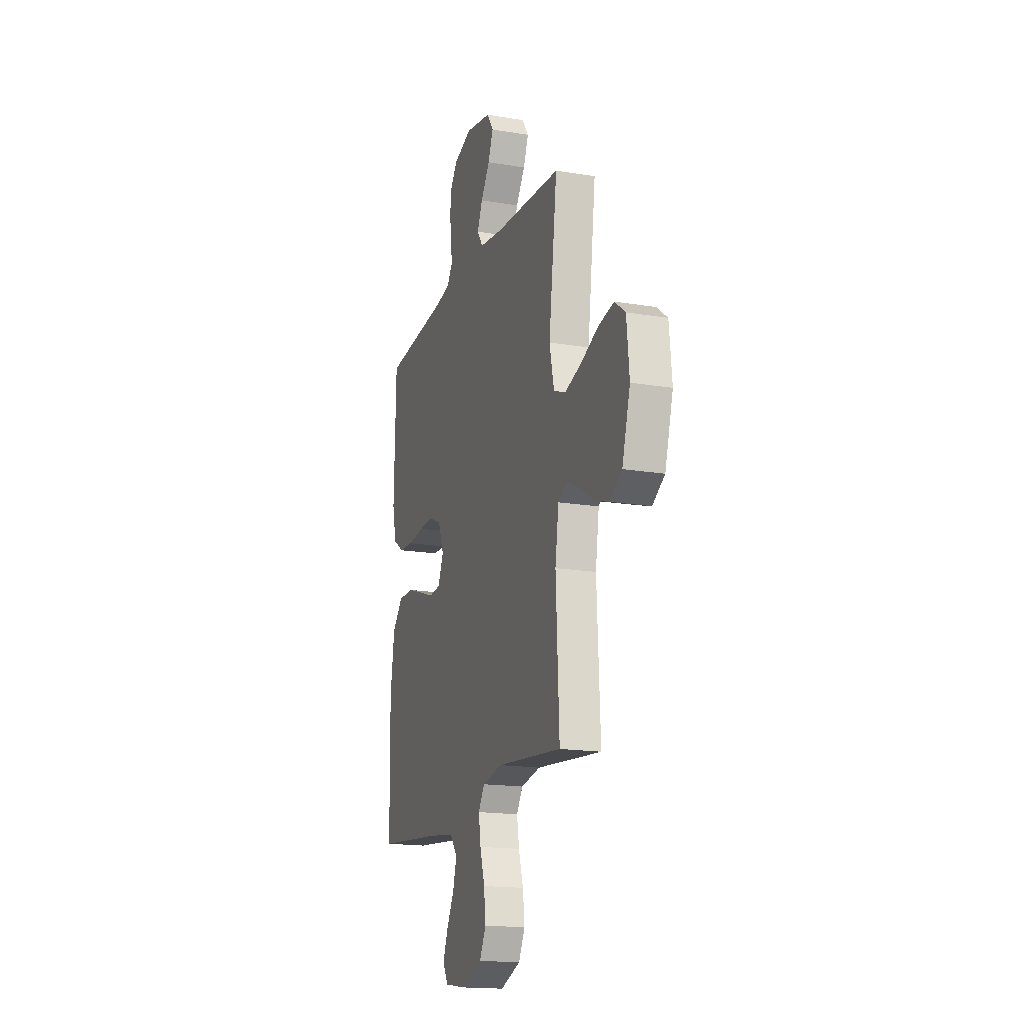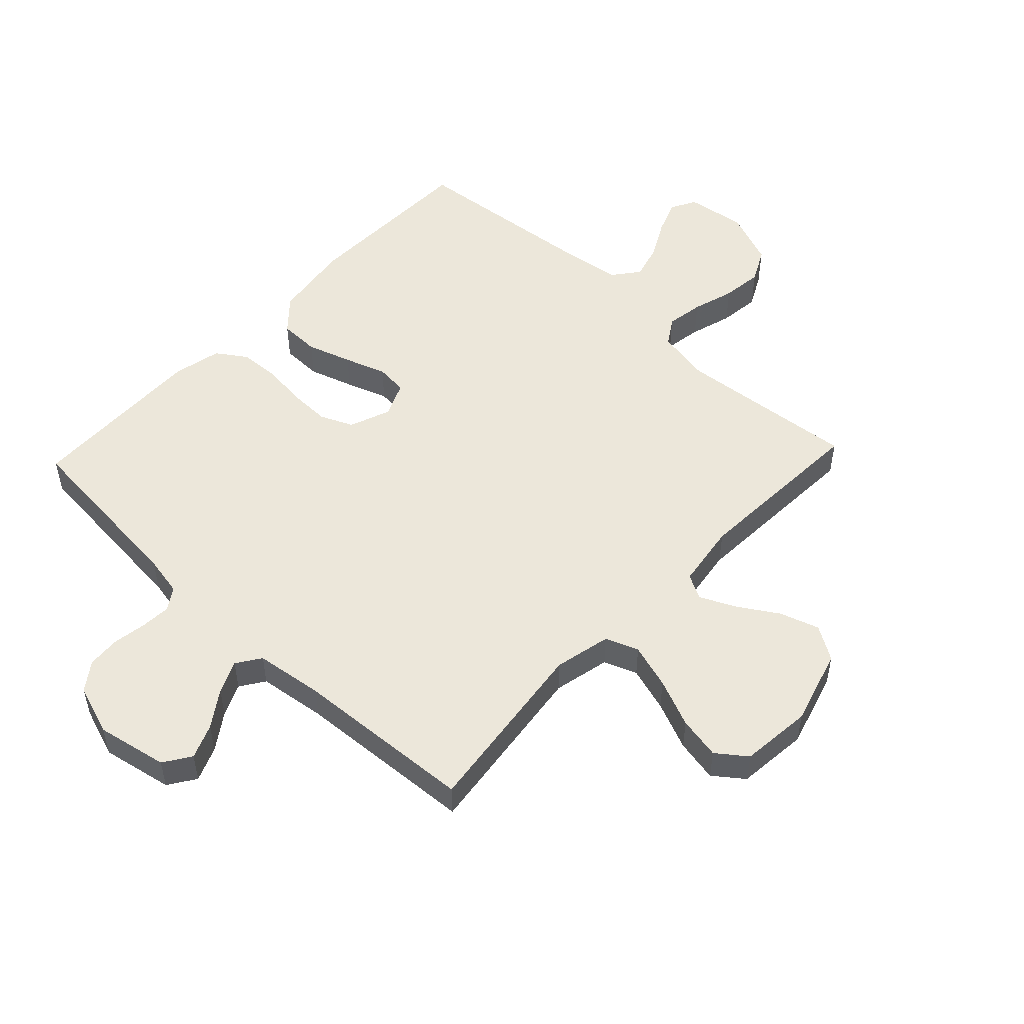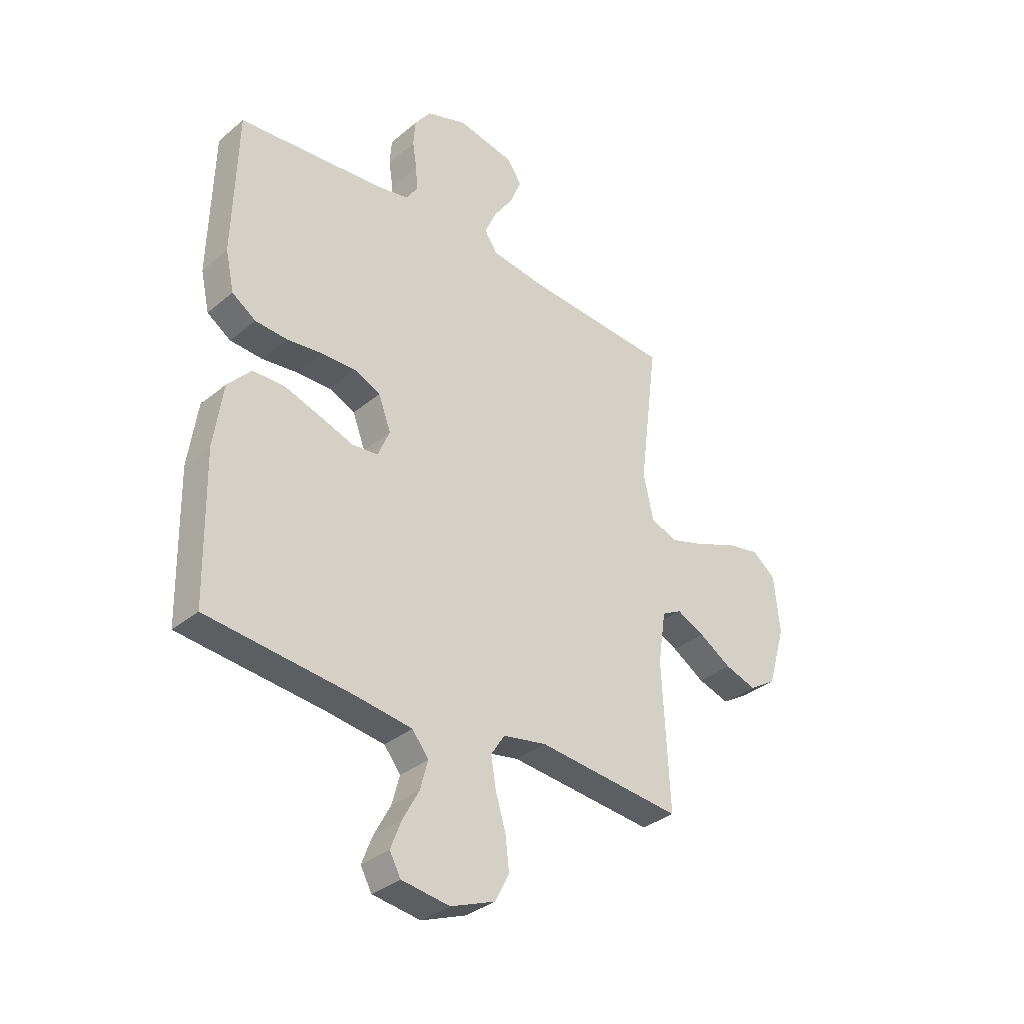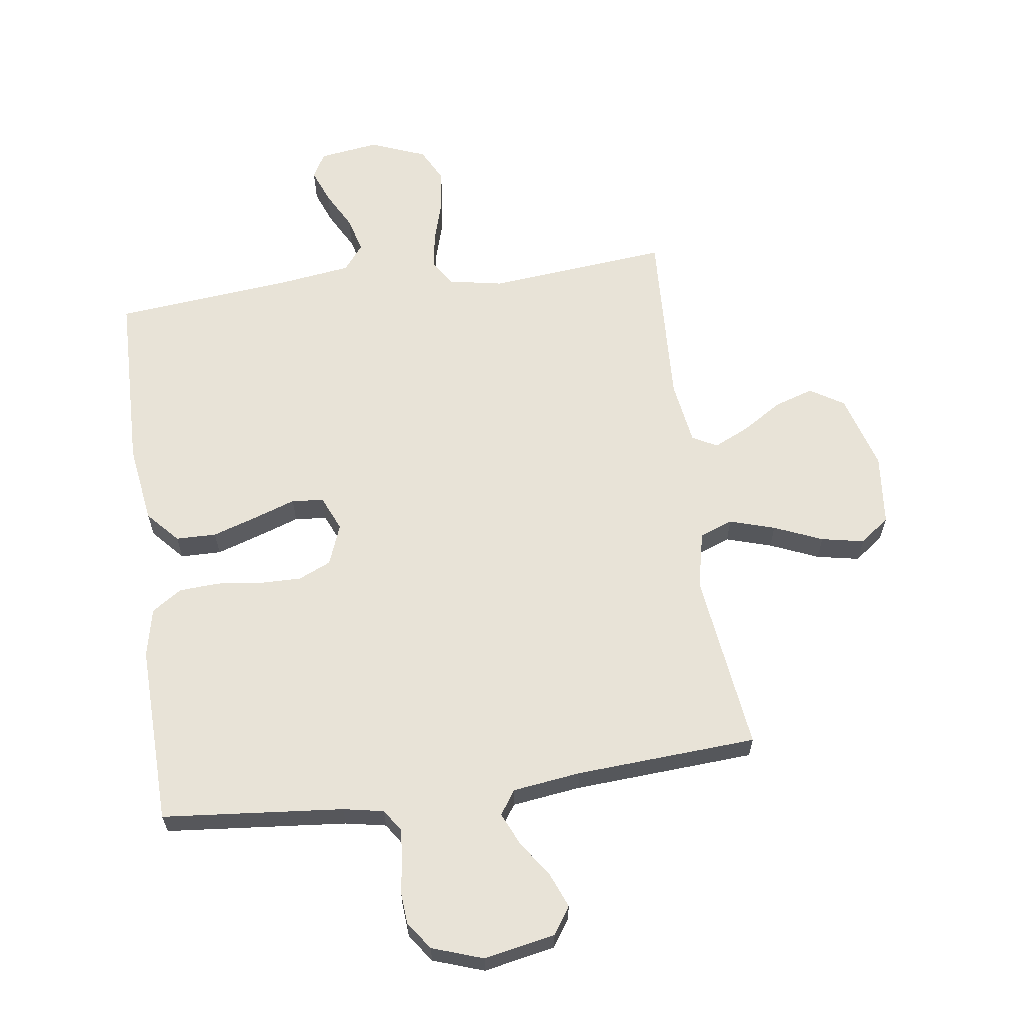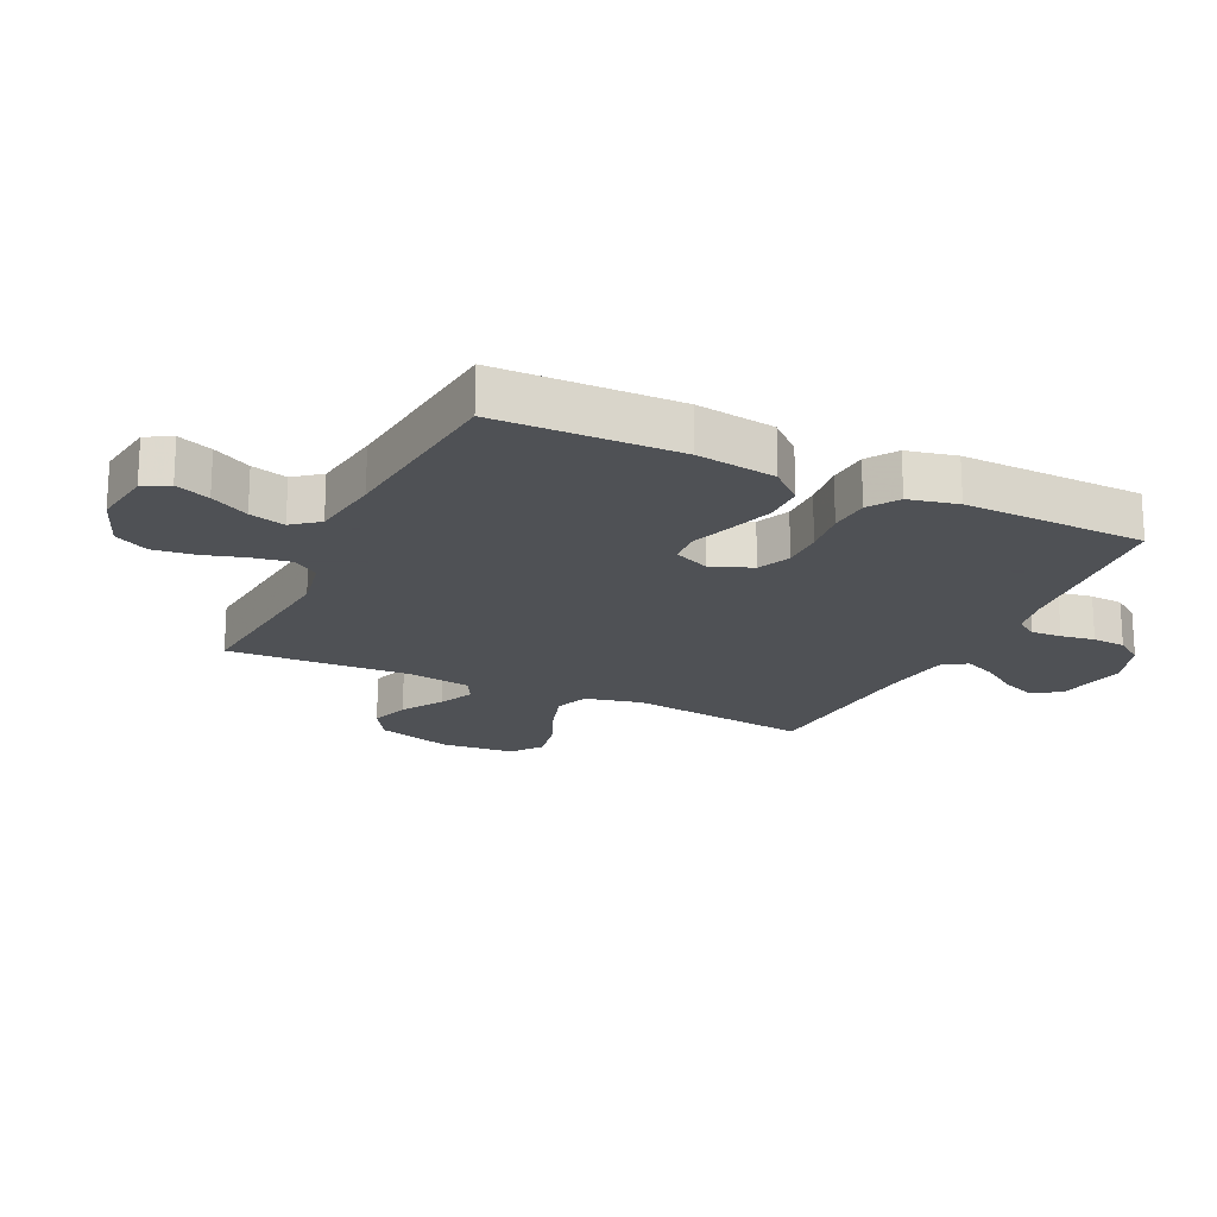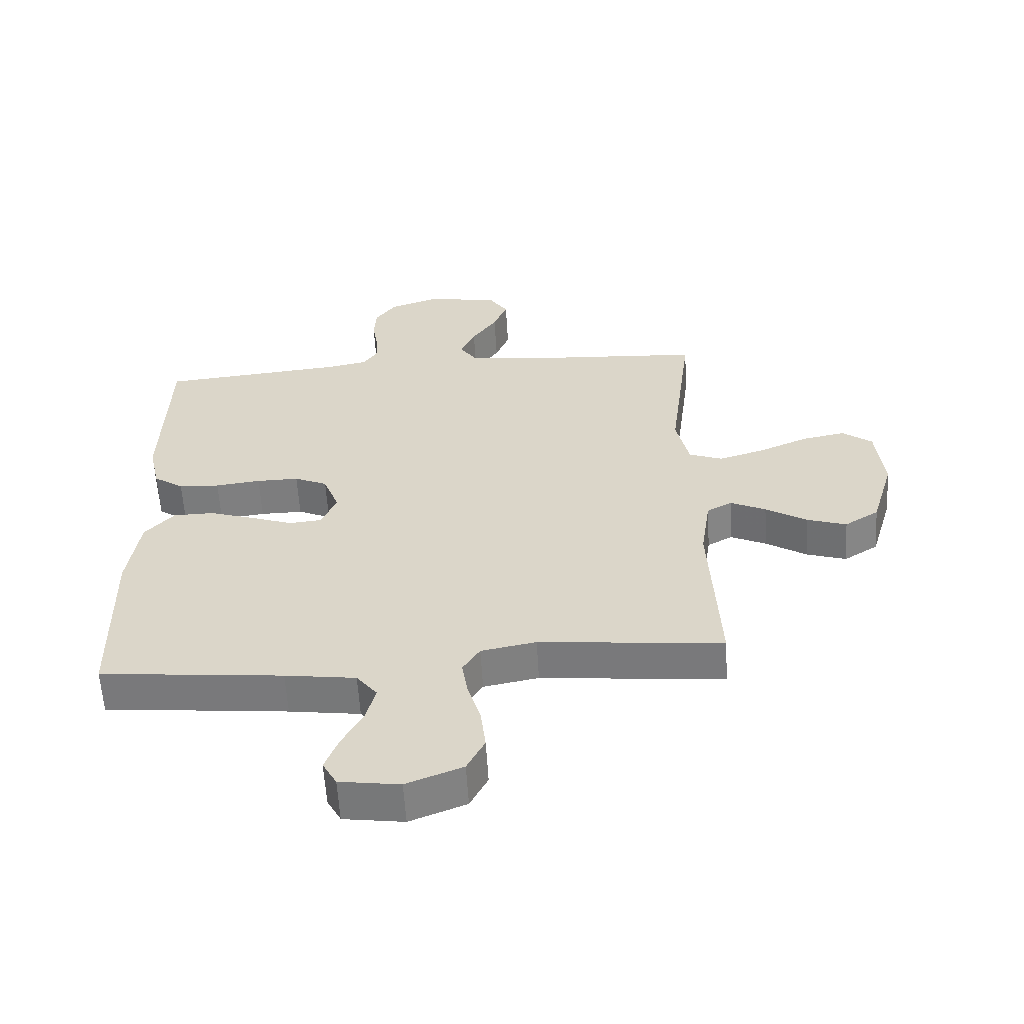
<metadata>
{"format":"obj","ext":"obj","renderer":"f3d","projection":"perspective","resolution":1024,"background":"white","views":[{"elev":-17.2,"azim":71.5,"up":"+Z"},{"elev":51.6,"azim":43.3,"up":"+Y"},{"elev":-34.1,"azim":-41.9,"up":"+Z"},{"elev":62.4,"azim":-7.9,"up":"+Y"},{"elev":-19.5,"azim":-115.4,"up":"+Y"},{"elev":-59.0,"azim":3.4,"up":"+Z"}]}
</metadata>
<code>
v 0.5 0.07 0.5
v 0.462 0.07 0.2
v 0.483 0.07 0.106
v 0.538 0.07 0.085
v 0.613 0.07 0.108
v 0.693 0.07 0.142
v 0.764 0.07 0.156
v 0.813 0.07 0.119
v 0.825 0.07 0
v 0.788 0.07 -0.126
v 0.732 0.07 -0.161
v 0.667 0.07 -0.14
v 0.6 0.07 -0.098
v 0.542 0.07 -0.071
v 0.501 0.07 -0.093
v 0.485 0.07 -0.2
v 0.5 0.07 -0.5
v 0.2 0.07 -0.471
v 0.11 0.07 -0.488
v 0.082 0.07 -0.532
v 0.092 0.07 -0.594
v 0.113 0.07 -0.664
v 0.121 0.07 -0.732
v 0.092 0.07 -0.788
v 0 0.07 -0.824
v -0.099 0.07 -0.81
v -0.122 0.07 -0.768
v -0.1 0.07 -0.711
v -0.066 0.07 -0.648
v -0.05 0.07 -0.589
v -0.084 0.07 -0.546
v -0.2 0.07 -0.53
v -0.5 0.07 -0.5
v -0.506 0.07 -0.2
v -0.487 0.07 -0.069
v -0.439 0.07 -0.016
v -0.372 0.07 -0.015
v -0.298 0.07 -0.039
v -0.229 0.07 -0.063
v -0.176 0.07 -0.058
v -0.151 0.07 0
v -0.177 0.07 0.068
v -0.231 0.07 0.092
v -0.3 0.07 0.091
v -0.374 0.07 0.082
v -0.441 0.07 0.086
v -0.49 0.07 0.119
v -0.508 0.07 0.2
v -0.5 0.07 0.5
v -0.2 0.07 0.528
v -0.133 0.07 0.541
v -0.109 0.07 0.577
v -0.112 0.07 0.627
v -0.121 0.07 0.683
v -0.117 0.07 0.738
v -0.084 0.07 0.784
v 0 0.07 0.813
v 0.118 0.07 0.79
v 0.148 0.07 0.745
v 0.125 0.07 0.688
v 0.084 0.07 0.628
v 0.06 0.07 0.574
v 0.087 0.07 0.534
v 0.2 0.07 0.519
v 0.5 0 0.5
v 0.462 0 0.2
v 0.483 0 0.106
v 0.538 0 0.085
v 0.613 0 0.108
v 0.693 0 0.142
v 0.764 0 0.156
v 0.813 0 0.119
v 0.825 0 0
v 0.788 0 -0.126
v 0.732 0 -0.161
v 0.667 0 -0.14
v 0.6 0 -0.098
v 0.542 0 -0.071
v 0.501 0 -0.093
v 0.485 0 -0.2
v 0.5 0 -0.5
v 0.2 0 -0.471
v 0.11 0 -0.488
v 0.082 0 -0.532
v 0.092 0 -0.594
v 0.113 0 -0.664
v 0.121 0 -0.732
v 0.092 0 -0.788
v 0 0 -0.824
v -0.099 0 -0.81
v -0.122 0 -0.768
v -0.1 0 -0.711
v -0.066 0 -0.648
v -0.05 0 -0.589
v -0.084 0 -0.546
v -0.2 0 -0.53
v -0.5 0 -0.5
v -0.506 0 -0.2
v -0.487 0 -0.069
v -0.439 0 -0.016
v -0.372 0 -0.015
v -0.298 0 -0.039
v -0.229 0 -0.063
v -0.176 0 -0.058
v -0.151 0 0
v -0.177 0 0.068
v -0.231 0 0.092
v -0.3 0 0.091
v -0.374 0 0.082
v -0.441 0 0.086
v -0.49 0 0.119
v -0.508 0 0.2
v -0.5 0 0.5
v -0.2 0 0.528
v -0.133 0 0.541
v -0.109 0 0.577
v -0.112 0 0.627
v -0.121 0 0.683
v -0.117 0 0.738
v -0.084 0 0.784
v 0 0 0.813
v 0.118 0 0.79
v 0.148 0 0.745
v 0.125 0 0.688
v 0.084 0 0.628
v 0.06 0 0.574
v 0.087 0 0.534
v 0.2 0 0.519
f 58 59 60 61
f 58 61 62
f 57 58 62
f 56 57 62
f 53 54 55 56
f 52 53 56 62
f 51 52 62 63
f 47 48 49 50
f 44 45 46 47
f 43 44 47 50
f 42 43 50 51
f 36 37 38 39
f 34 35 36 39
f 32 33 34 39
f 31 32 39 40
f 30 31 40 41
f 26 27 28 29
f 26 29 30
f 25 26 30
f 24 25 30 41
f 21 22 23 24
f 20 21 24 41
f 16 17 18
f 15 16 18 19
f 10 11 12 13
f 10 13 14
f 9 10 14
f 8 9 14
f 5 6 7 8
f 4 5 8 14
f 3 4 14 15
f 64 1 2
f 19 20 41 42
f 42 51 63 64
f 15 19 42 64
f 2 3 15 64
f 125 124 123 122
f 126 125 122
f 126 122 121
f 126 121 120
f 120 119 118 117
f 126 120 117 116
f 127 126 116 115
f 114 113 112 111
f 111 110 109 108
f 114 111 108 107
f 115 114 107 106
f 103 102 101 100
f 103 100 99 98
f 103 98 97 96
f 104 103 96 95
f 105 104 95 94
f 93 92 91 90
f 94 93 90
f 94 90 89
f 105 94 89 88
f 88 87 86 85
f 105 88 85 84
f 82 81 80
f 83 82 80 79
f 77 76 75 74
f 78 77 74
f 78 74 73
f 78 73 72
f 72 71 70 69
f 78 72 69 68
f 79 78 68 67
f 66 65 128
f 106 105 84 83
f 128 127 115 106
f 128 106 83 79
f 128 79 67 66
f 1 65 66 2
f 2 66 67 3
f 3 67 68 4
f 4 68 69 5
f 5 69 70 6
f 6 70 71 7
f 7 71 72 8
f 8 72 73 9
f 9 73 74 10
f 10 74 75 11
f 11 75 76 12
f 12 76 77 13
f 13 77 78 14
f 14 78 79 15
f 15 79 80 16
f 16 80 81 17
f 17 81 82 18
f 18 82 83 19
f 19 83 84 20
f 20 84 85 21
f 21 85 86 22
f 22 86 87 23
f 23 87 88 24
f 24 88 89 25
f 25 89 90 26
f 26 90 91 27
f 27 91 92 28
f 28 92 93 29
f 29 93 94 30
f 30 94 95 31
f 31 95 96 32
f 32 96 97 33
f 33 97 98 34
f 34 98 99 35
f 35 99 100 36
f 36 100 101 37
f 37 101 102 38
f 38 102 103 39
f 39 103 104 40
f 40 104 105 41
f 41 105 106 42
f 42 106 107 43
f 43 107 108 44
f 44 108 109 45
f 45 109 110 46
f 46 110 111 47
f 47 111 112 48
f 48 112 113 49
f 49 113 114 50
f 50 114 115 51
f 51 115 116 52
f 52 116 117 53
f 53 117 118 54
f 54 118 119 55
f 55 119 120 56
f 56 120 121 57
f 57 121 122 58
f 58 122 123 59
f 59 123 124 60
f 60 124 125 61
f 61 125 126 62
f 62 126 127 63
f 63 127 128 64
f 64 128 65 1

</code>
